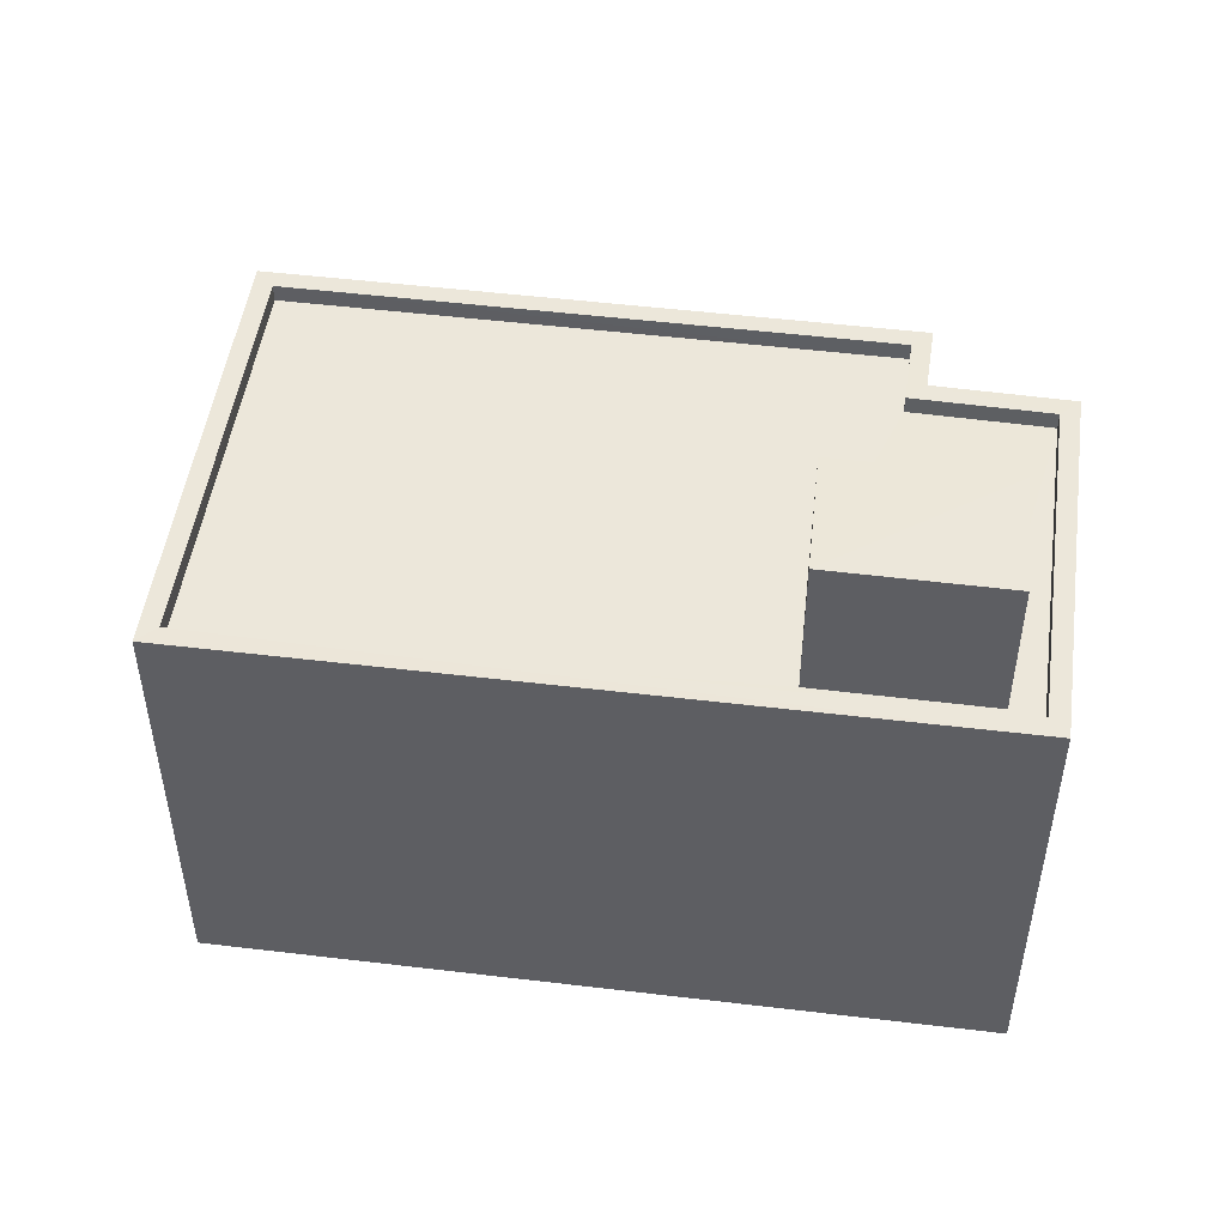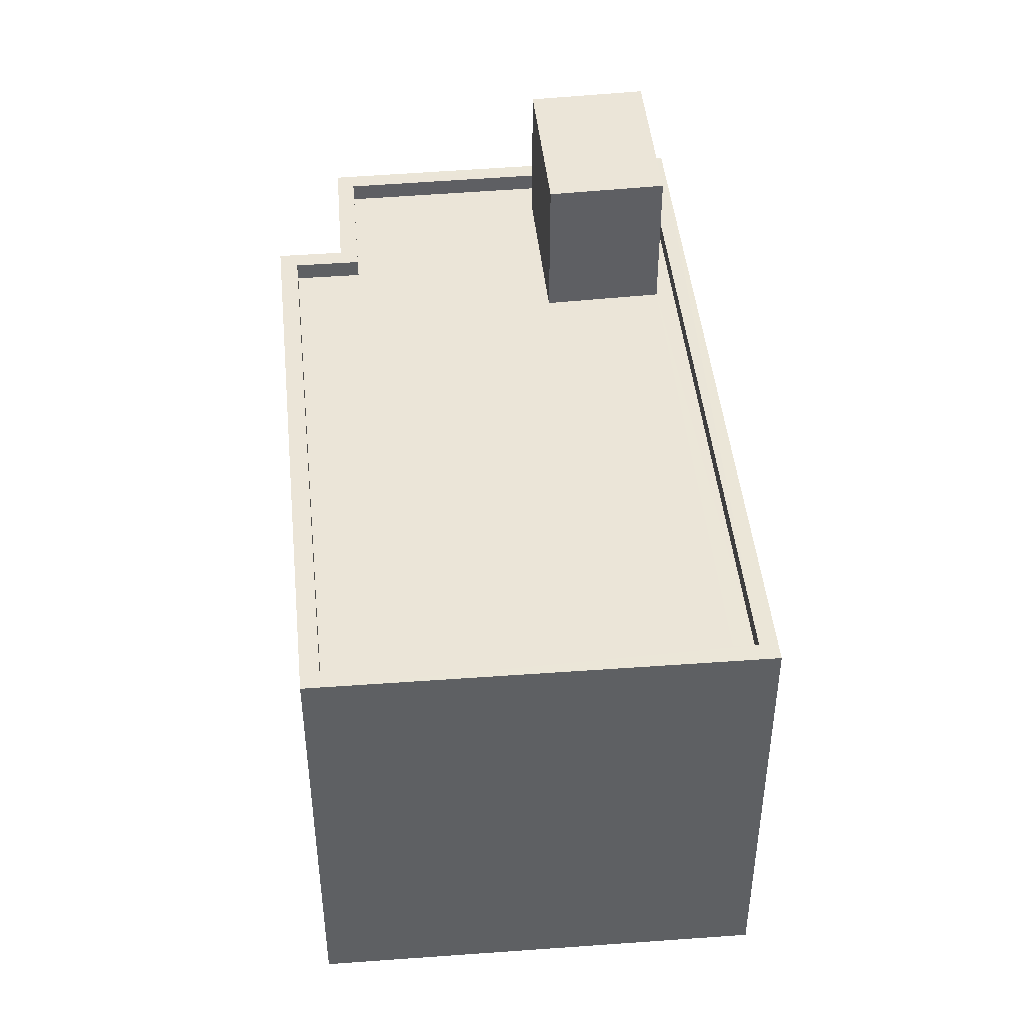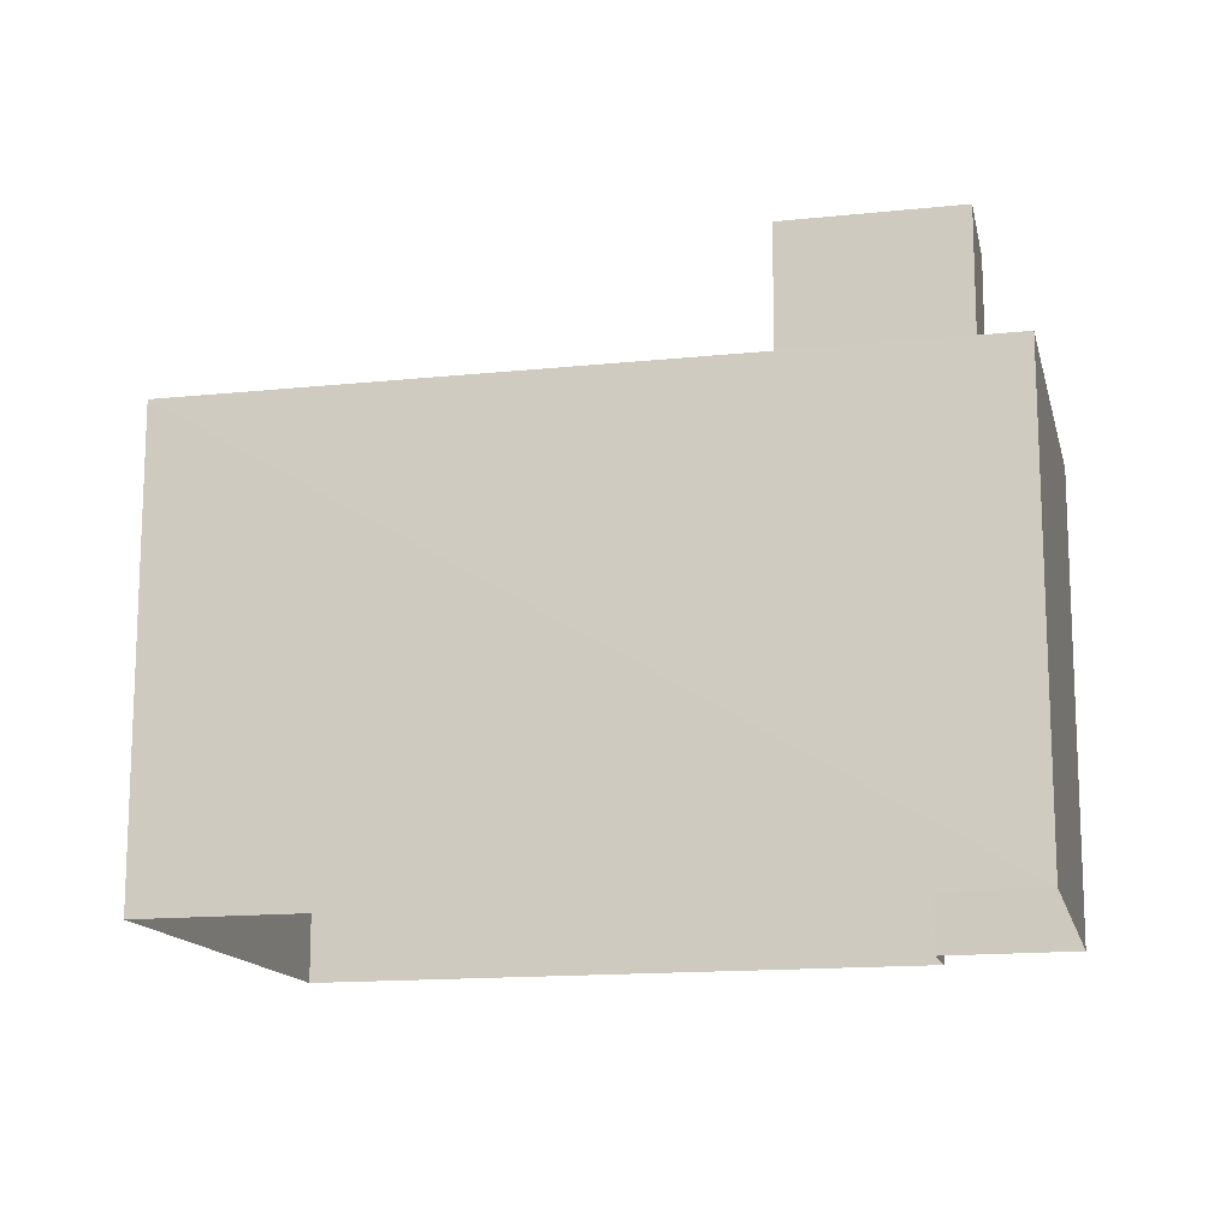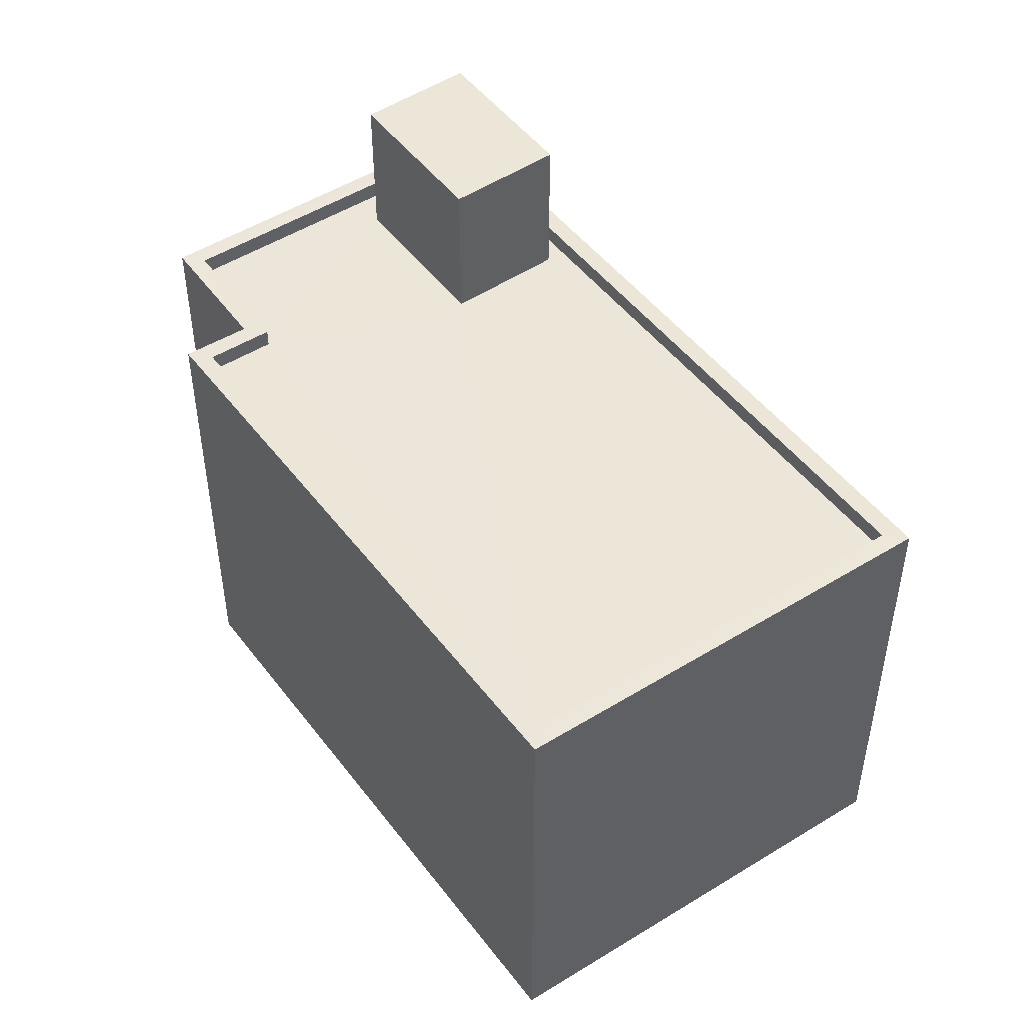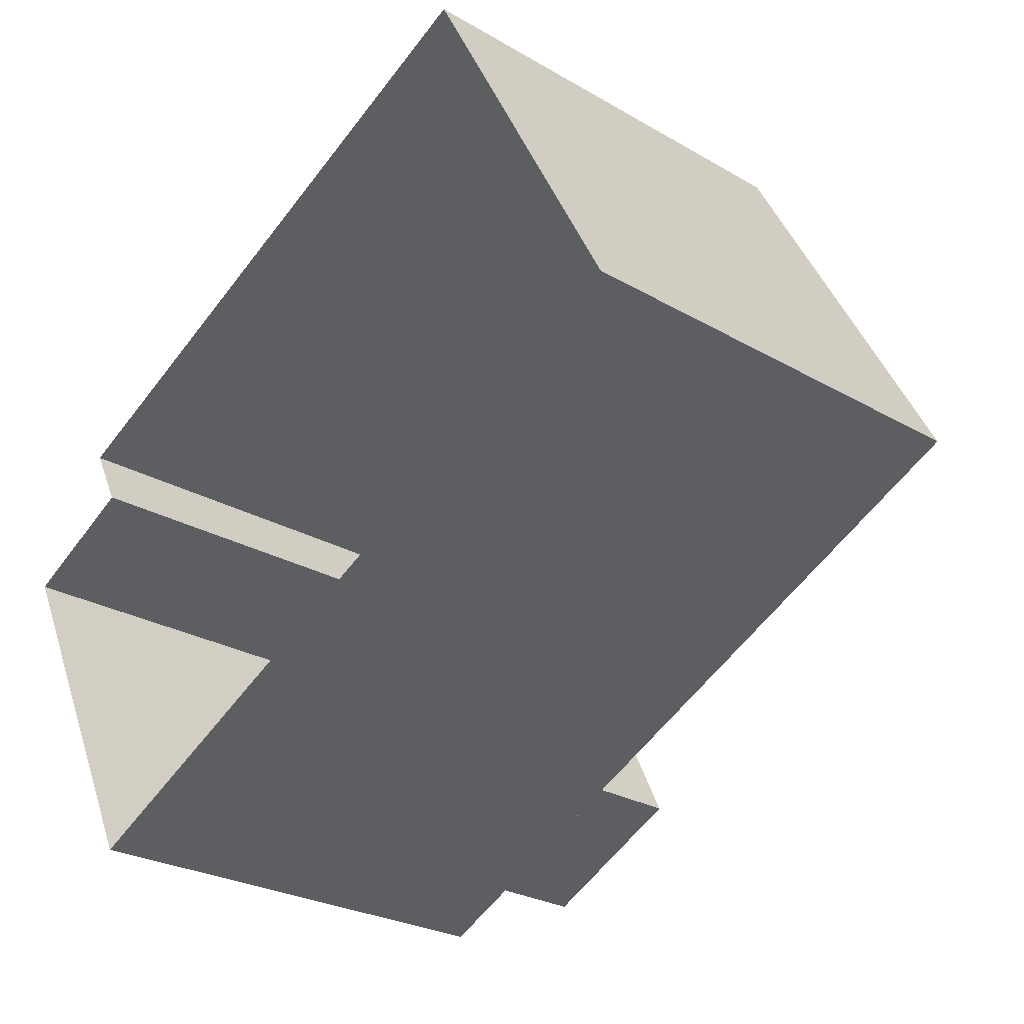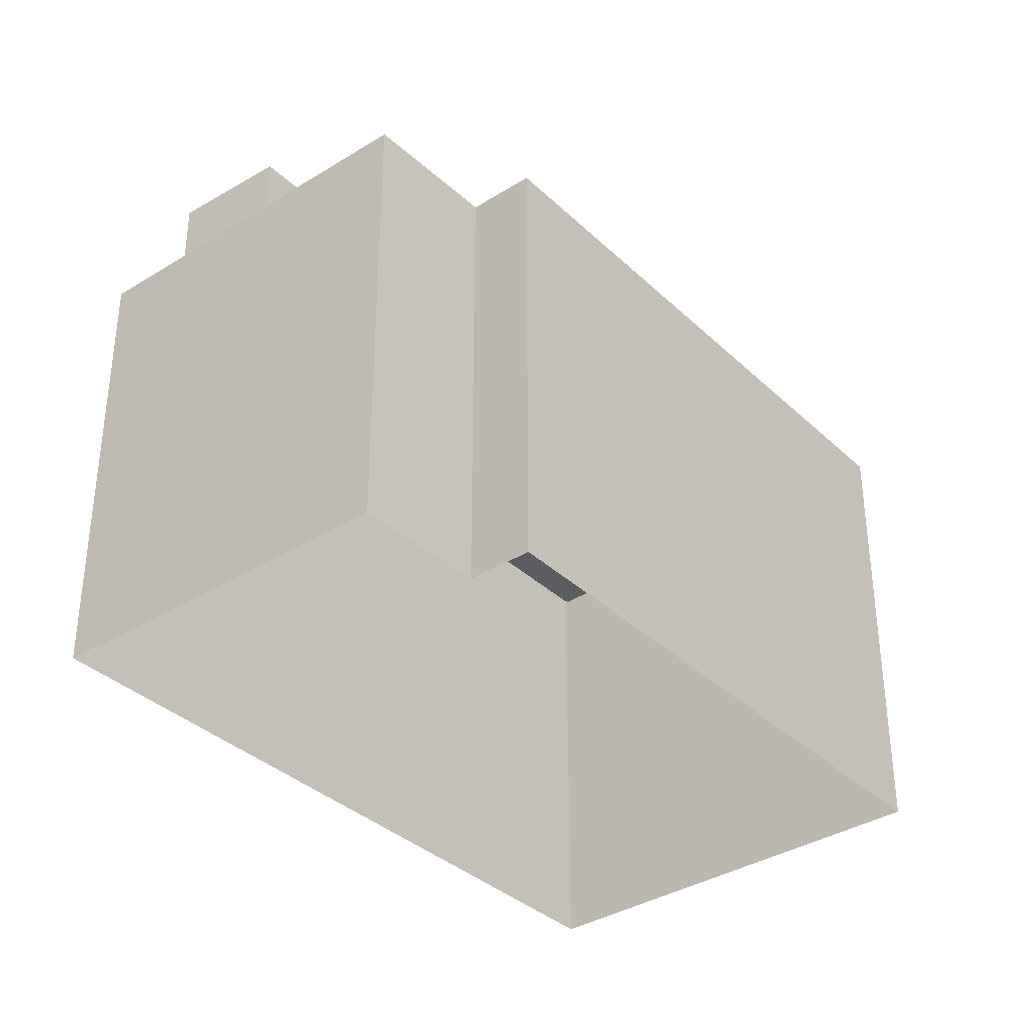
<metadata>
{"format":"obj","ext":"obj","renderer":"f3d","projection":"perspective","resolution":1024,"background":"white","views":[{"elev":50.4,"azim":-19.3,"up":"+Z"},{"elev":45.8,"azim":-122.5,"up":"+Z"},{"elev":-14.6,"azim":-14.0,"up":"+Z"},{"elev":48.6,"azim":-152.2,"up":"+Z"},{"elev":-26.1,"azim":-132.8,"up":"+Y"},{"elev":-35.6,"azim":102.4,"up":"+Z"}]}
</metadata>
<code>
v -8.928e+04 -9.988e+04 4.304
v -8.928e+04 -9.988e+04 4.304
v -8.929e+04 -9.988e+04 4.304
v -8.929e+04 -9.988e+04 4.305
v -8.929e+04 -9.989e+04 4.304
v -8.928e+04 -9.988e+04 4.304
v -8.929e+04 -9.989e+04 12.28
v -8.929e+04 -9.989e+04 12.28
v -8.929e+04 -9.989e+04 12.28
v -8.929e+04 -9.989e+04 12.28
v -8.929e+04 -9.988e+04 10.5
v -8.928e+04 -9.988e+04 10.5
v -8.929e+04 -9.988e+04 10.5
v -8.928e+04 -9.988e+04 10.5
v -8.928e+04 -9.988e+04 10.5
v -8.929e+04 -9.988e+04 10.5
v -8.928e+04 -9.988e+04 10.5
v -8.928e+04 -9.988e+04 10.5
v -8.929e+04 -9.988e+04 10.25
v -8.929e+04 -9.989e+04 10.25
v -8.929e+04 -9.989e+04 10.25
v -8.929e+04 -9.988e+04 10.25
v -8.928e+04 -9.988e+04 10.25
v -8.929e+04 -9.988e+04 10.25
v -8.929e+04 -9.989e+04 10.25
v -8.929e+04 -9.989e+04 10.25
v -8.929e+04 -9.989e+04 10.25
v -8.928e+04 -9.988e+04 10.25
v -8.929e+04 -9.988e+04 10.5
v -8.929e+04 -9.988e+04 10.5
v -8.929e+04 -9.989e+04 10.5
v -8.929e+04 -9.989e+04 10.5
v -8.929e+04 -9.989e+04 10.25
v -8.929e+04 -9.988e+04 10.25
f 1 2 3
f 3 2 4
f 4 2 5
f 2 6 5
f 7 8 9
f 10 7 9
f 11 12 13
f 13 12 14
f 15 16 17
f 12 16 15
f 14 12 15
f 18 15 17
f 19 20 21
f 21 22 19
f 23 22 24
f 25 26 27
f 24 21 26
f 28 26 25
f 24 26 28
f 22 21 24
f 13 29 30
f 13 30 11
f 31 18 32
f 31 30 29
f 32 18 17
f 30 31 32
f 27 33 25
f 34 33 20
f 19 34 20
f 33 27 20
f 22 11 19
f 19 30 34
f 19 11 30
f 12 23 24
f 16 12 24
f 13 3 4
f 29 13 4
f 11 22 23
f 12 11 23
f 20 10 9
f 20 27 10
f 15 2 1
f 14 15 1
f 28 25 17
f 25 33 32
f 25 32 17
f 18 6 2
f 15 18 2
f 7 26 21
f 8 7 21
f 27 26 7
f 10 27 7
f 29 4 5
f 31 29 5
f 18 5 6
f 18 31 5
f 17 24 28
f 17 16 24
f 21 9 8
f 21 20 9
f 14 1 3
f 13 14 3
f 32 33 34
f 30 32 34

</code>
